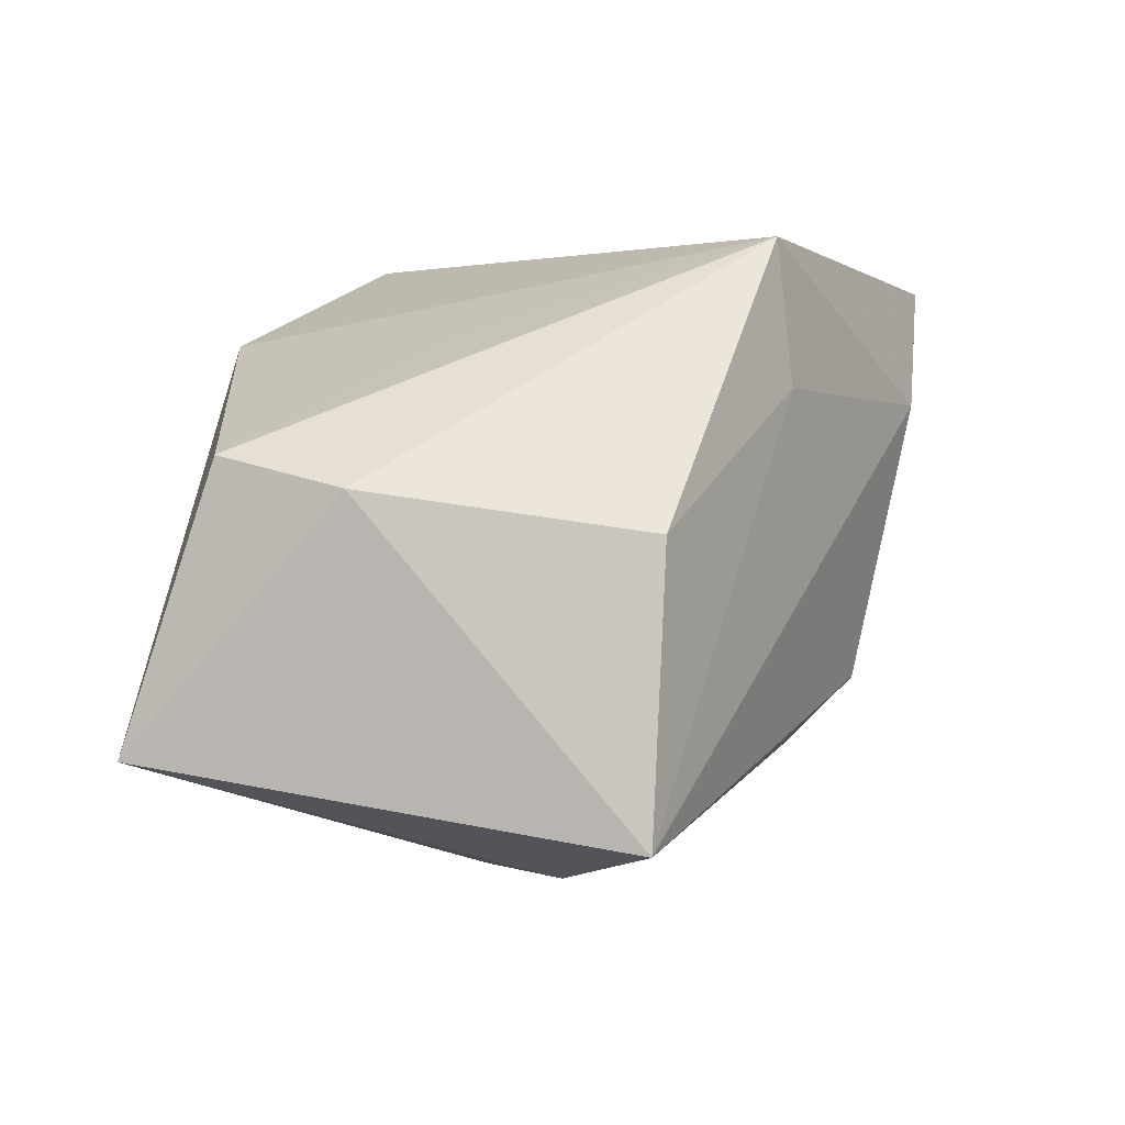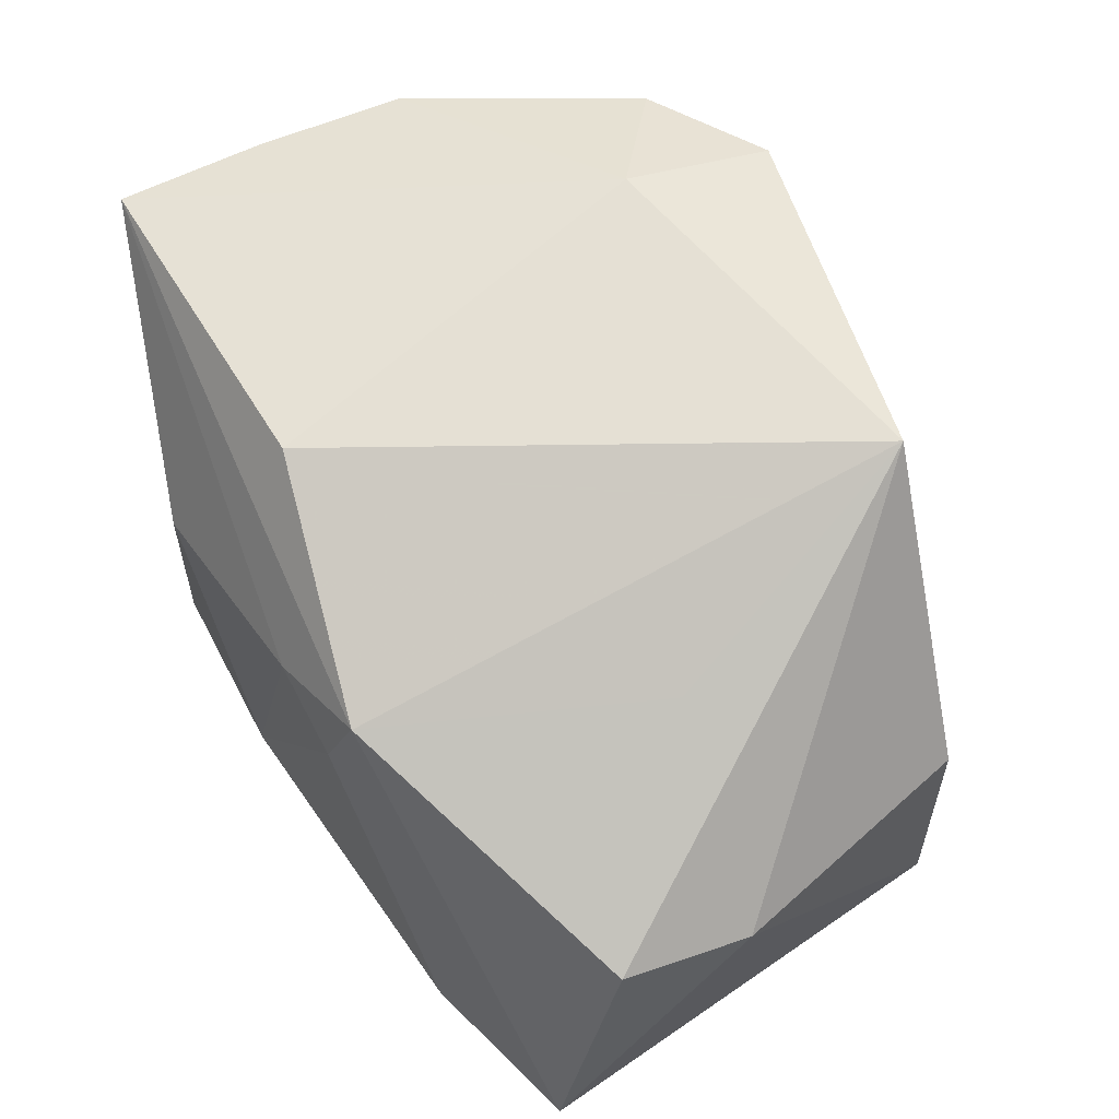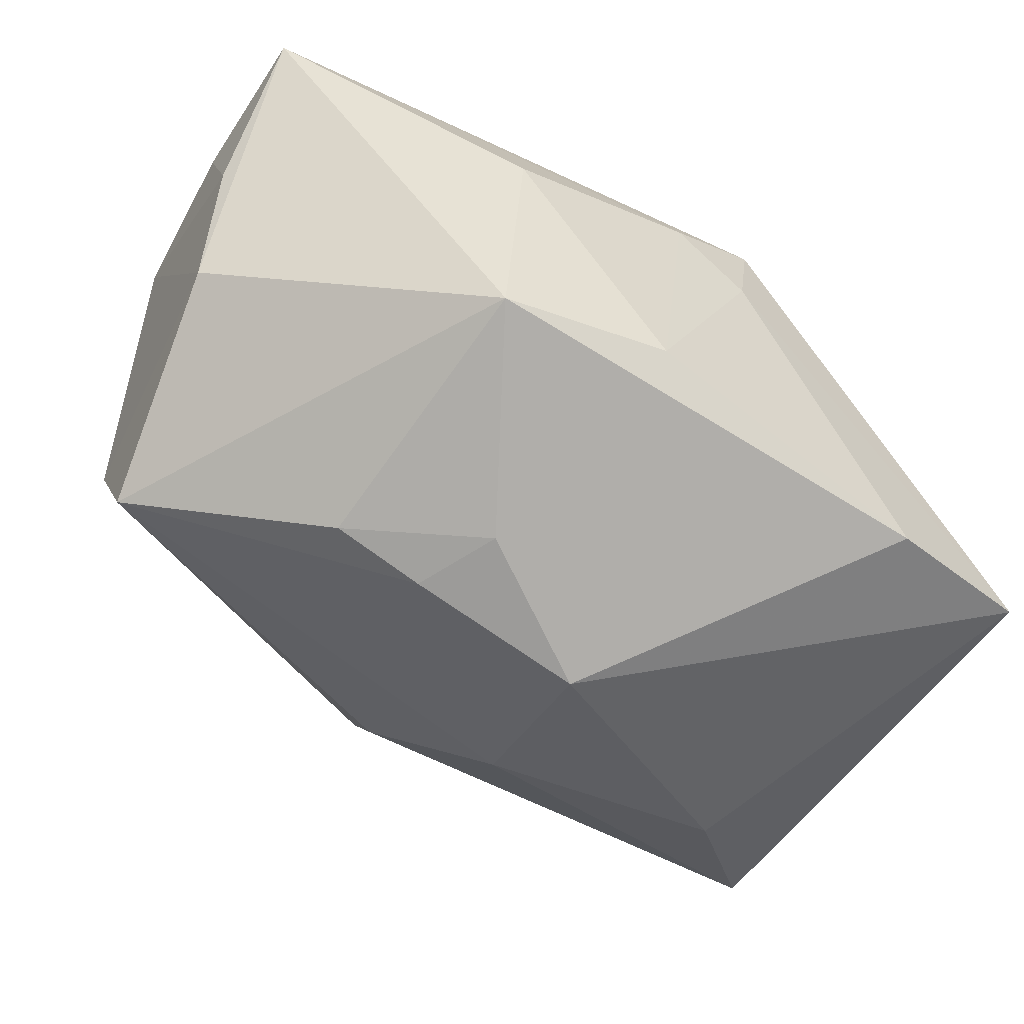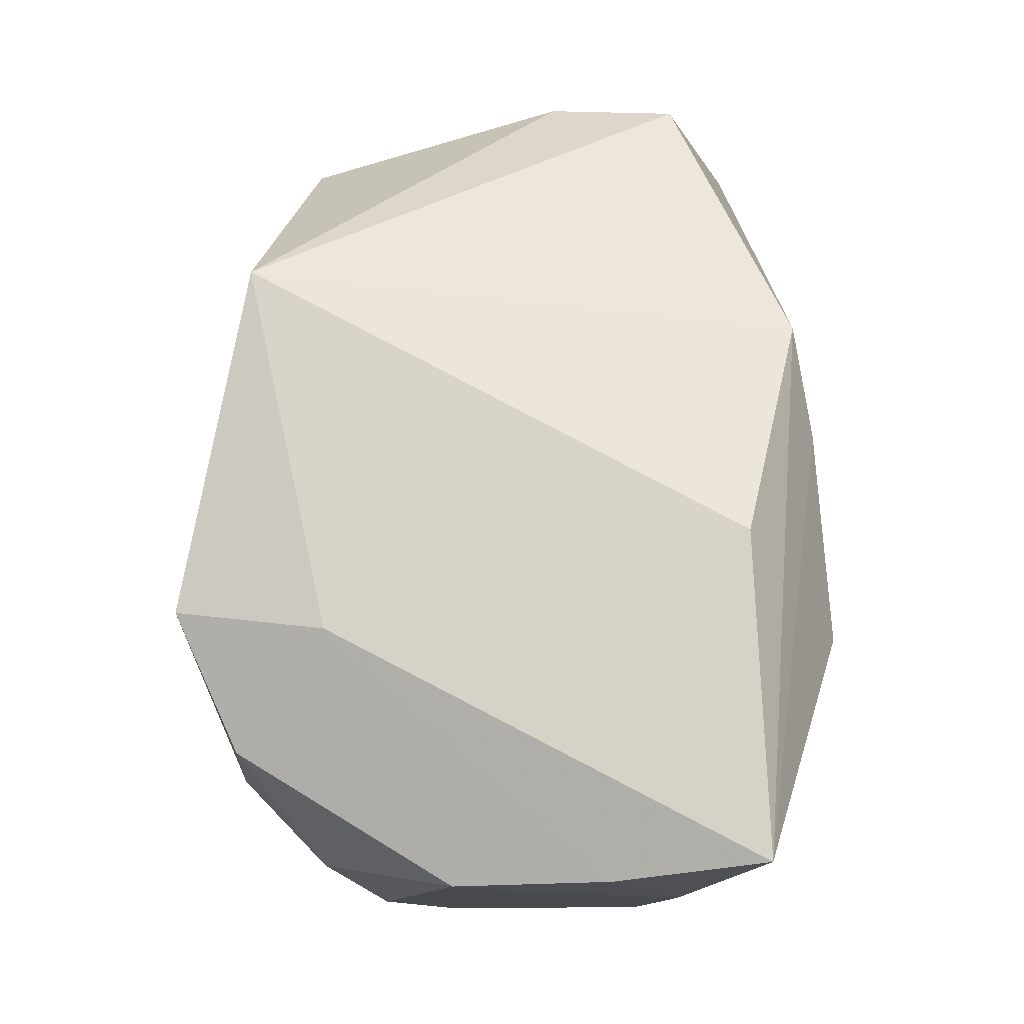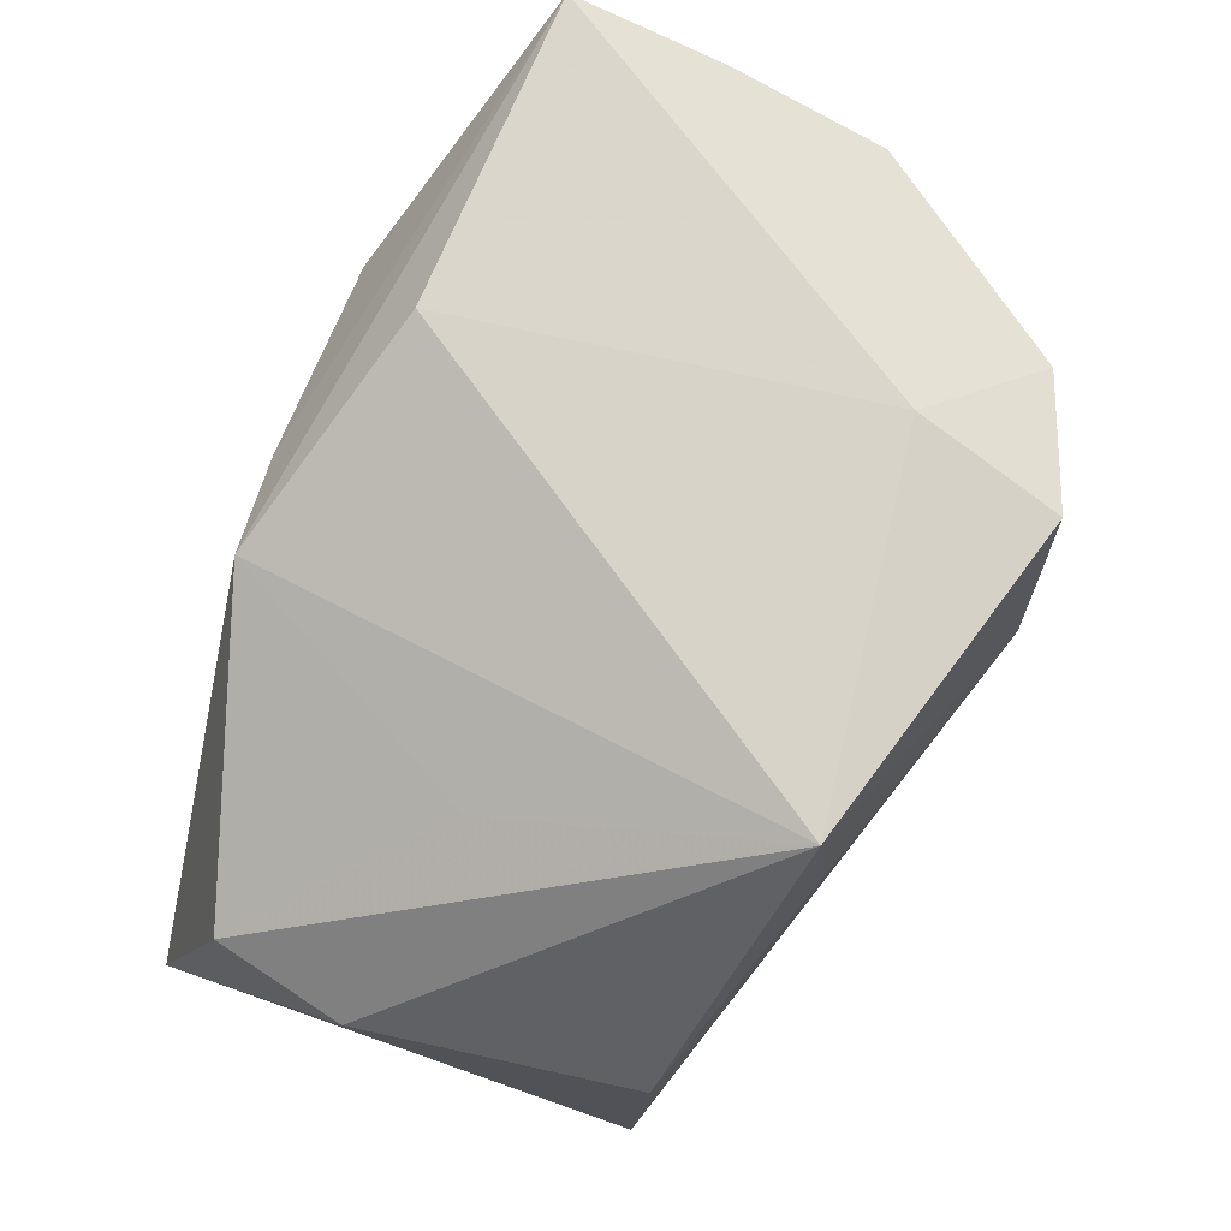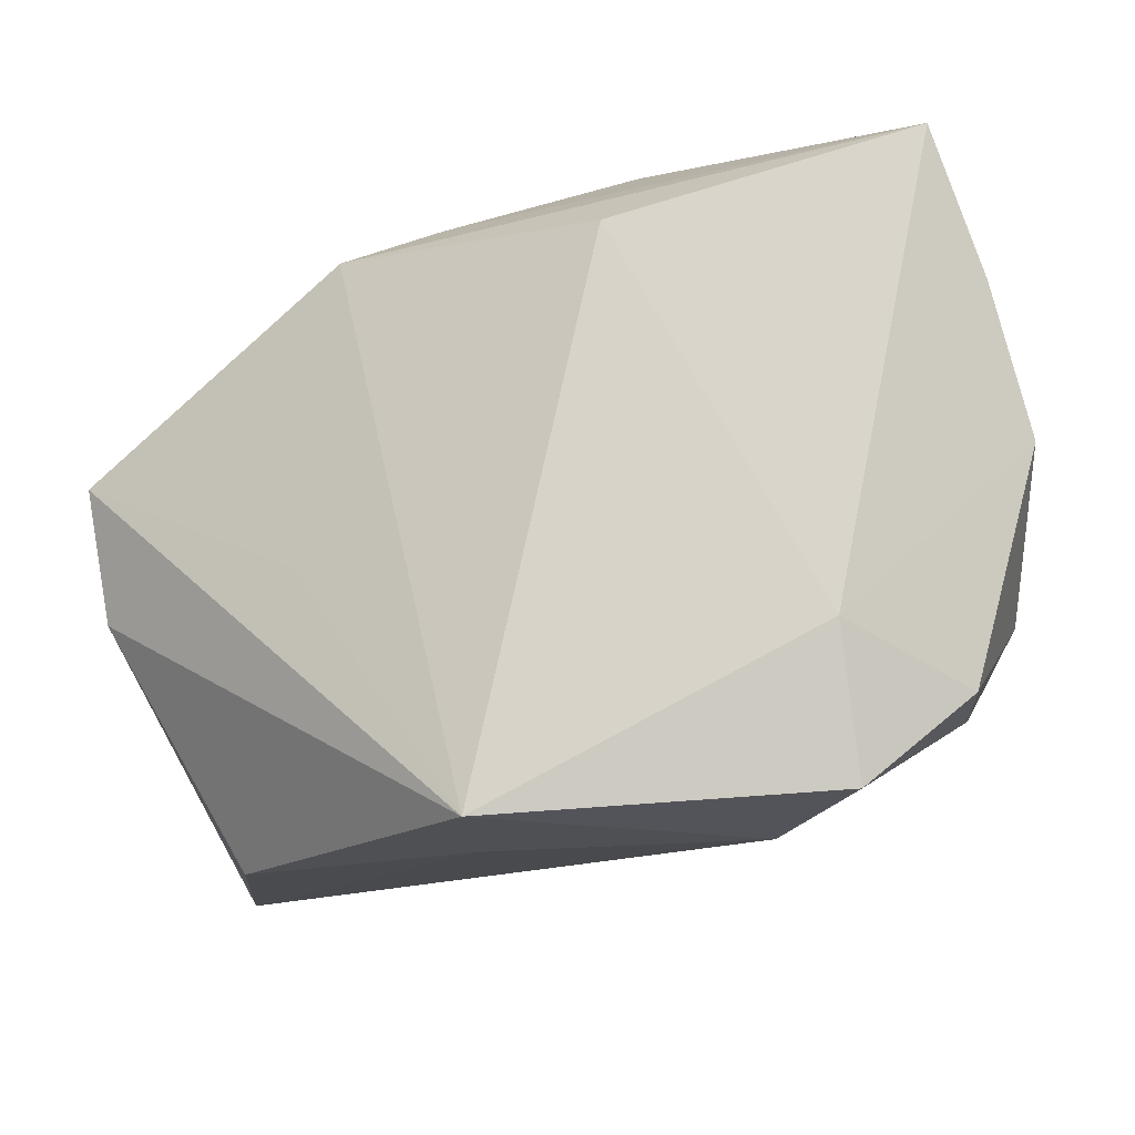
<metadata>
{"format":"obj","ext":"obj","renderer":"f3d","projection":"perspective","resolution":1024,"background":"white","views":[{"elev":2.0,"azim":-75.2,"up":"+Z"},{"elev":65.8,"azim":-122.4,"up":"+Z"},{"elev":-47.2,"azim":148.1,"up":"+Z"},{"elev":75.4,"azim":86.7,"up":"+Z"},{"elev":75.9,"azim":-67.7,"up":"+Z"},{"elev":75.8,"azim":-19.2,"up":"+Z"}]}
</metadata>
<code>
v 0.01541 -0.0173 0.02362
v 0.003689 -0.02014 -0.01722
v 0.03667 0.004877 0.01946
v -0.0335 -0.01757 0.001042
v 0.03746 0.01074 0.009429
v 0.009344 0.01153 -0.02243
v 0.02032 0.004374 -0.02089
v 0.01268 0.004626 -0.02362
v 0.0361 0.01754 0.02252
v -0.00175 0.0255 0.01221
v 0.002589 -0.02561 -0.0117
v -0.003486 -0.009735 -0.02555
v 0.03536 -0.008526 -0.01444
v 0.02509 -0.02578 0.006803
v 0.02427 -0.02528 0.01786
v 0.01287 -0.02962 0.02104
v 0.002666 0.02775 -0.01052
v -0.008332 0.02567 0.007748
v -0.02172 0.001527 0.01594
v -0.01057 0.02407 0.01603
v -0.03774 0.005 0.004292
v -0.03774 0.02272 -0.0158
v -0.03572 0.0158 0.00674
v 0.03508 -0.0146 -0.005653
v -0.02527 -0.007752 -0.02511
v -0.0156 -0.02231 0.02362
v -0.02342 0.02579 -0.01696
v -0.002128 0.004965 -0.02801
v 0.0372 0.007761 -0.001345
v 0.01576 0.02631 0.007879
v 0.03238 -0.01942 0.00326
v 0.03607 -0.008108 0.01683
v 0.009172 0.01789 0.02362
v 0.01767 0.0265 -0.01228
v -0.0153 -0.0235 0.01195
v 0.006817 -0.03002 0.01117
v -0.03528 -0.01693 -0.02166
f 25 22 28
f 25 37 22
f 22 23 20
f 20 9 10
f 33 9 20
f 26 33 20
f 15 16 14
f 27 17 34
f 28 22 27
f 27 34 28
f 28 34 6
f 34 9 29
f 10 9 30
f 30 9 34
f 30 17 10
f 34 17 30
f 26 16 1
f 1 33 26
f 1 9 33
f 16 15 1
f 3 9 1
f 37 2 11
f 19 23 26
f 26 20 19
f 19 20 23
f 35 4 37
f 26 4 35
f 26 23 21
f 21 4 26
f 21 23 22
f 37 4 21
f 22 37 21
f 3 1 32
f 32 1 15
f 22 20 18
f 18 27 22
f 18 20 10
f 10 17 18
f 17 27 18
f 12 25 28
f 37 25 12
f 12 2 37
f 34 29 13
f 13 12 28
f 2 12 13
f 13 11 2
f 5 9 3
f 5 29 9
f 3 32 5
f 5 32 29
f 14 16 36
f 36 11 14
f 36 16 26
f 26 35 36
f 37 11 36
f 36 35 37
f 7 6 34
f 34 13 7
f 14 11 24
f 11 13 24
f 29 32 24
f 24 13 29
f 28 6 8
f 6 7 8
f 8 13 28
f 8 7 13
f 31 15 14
f 14 24 31
f 31 32 15
f 31 24 32

</code>
